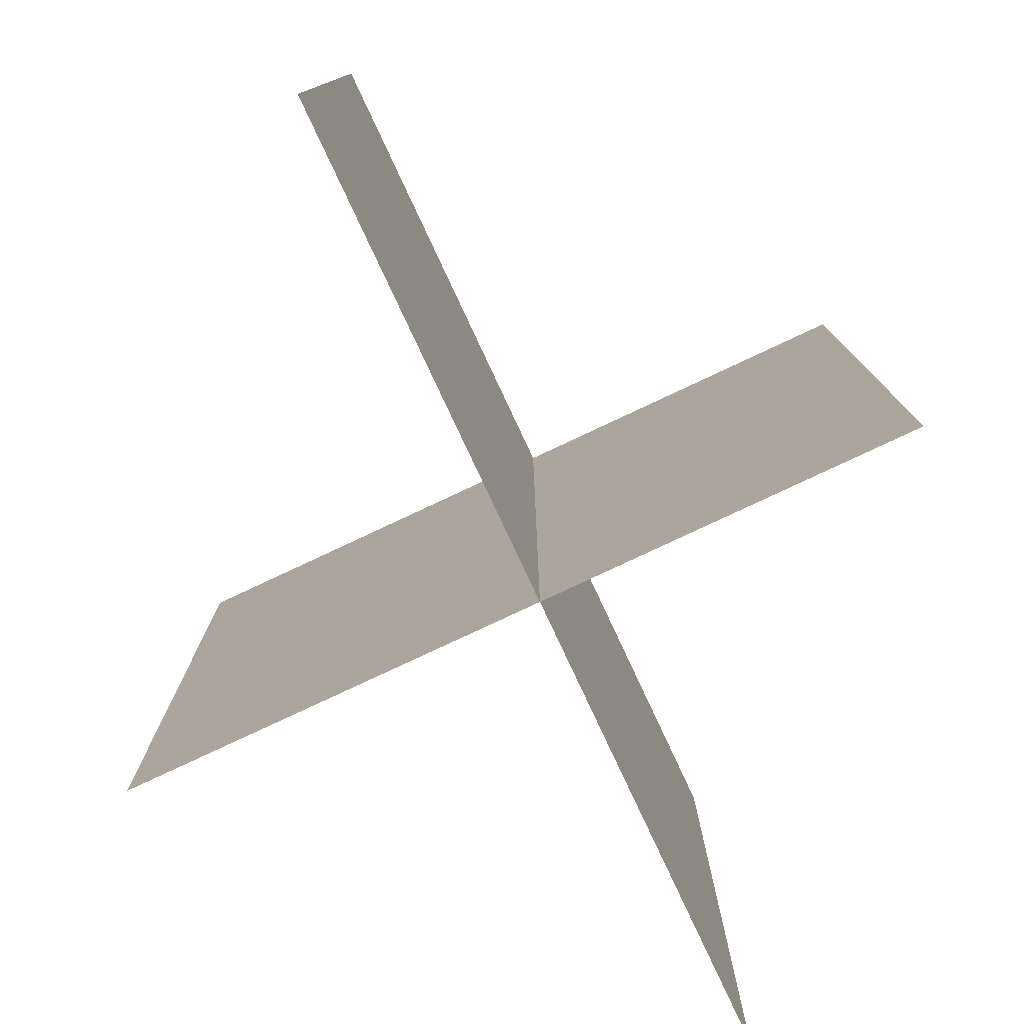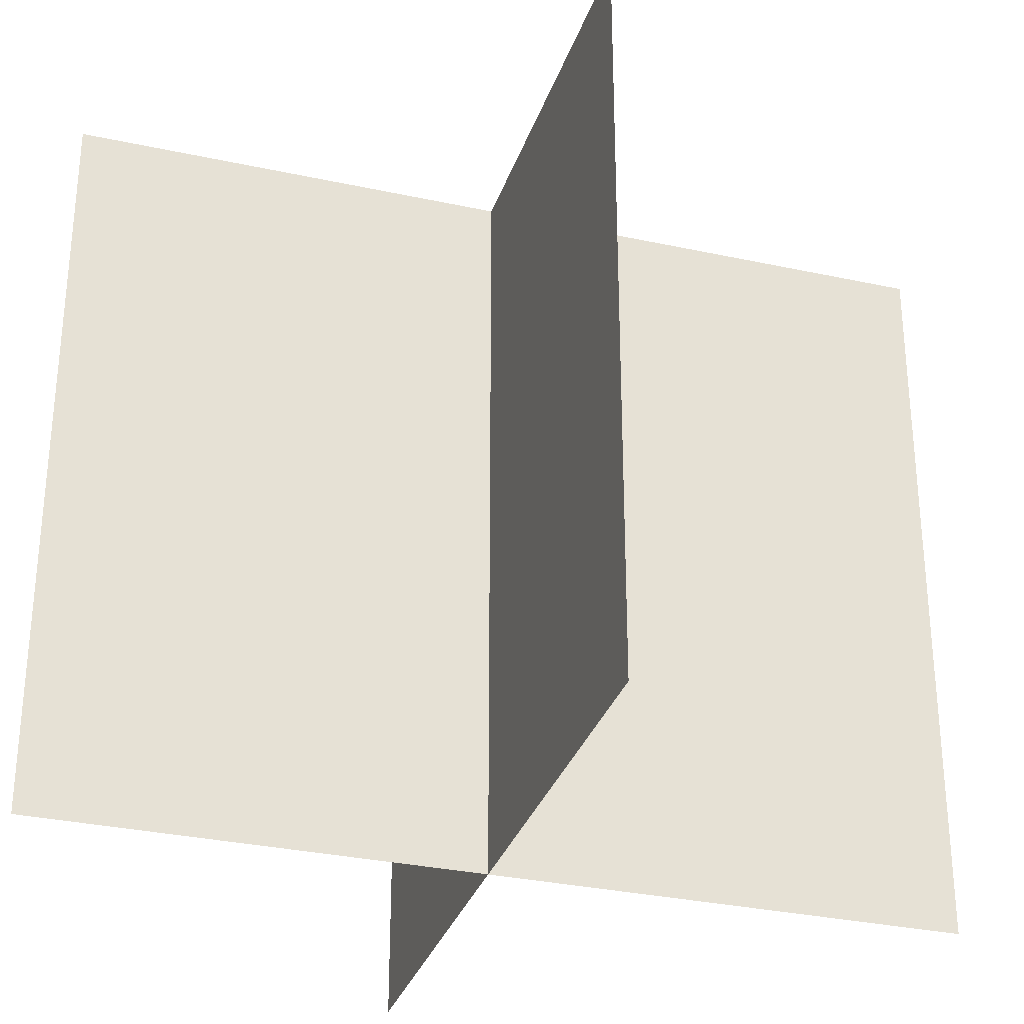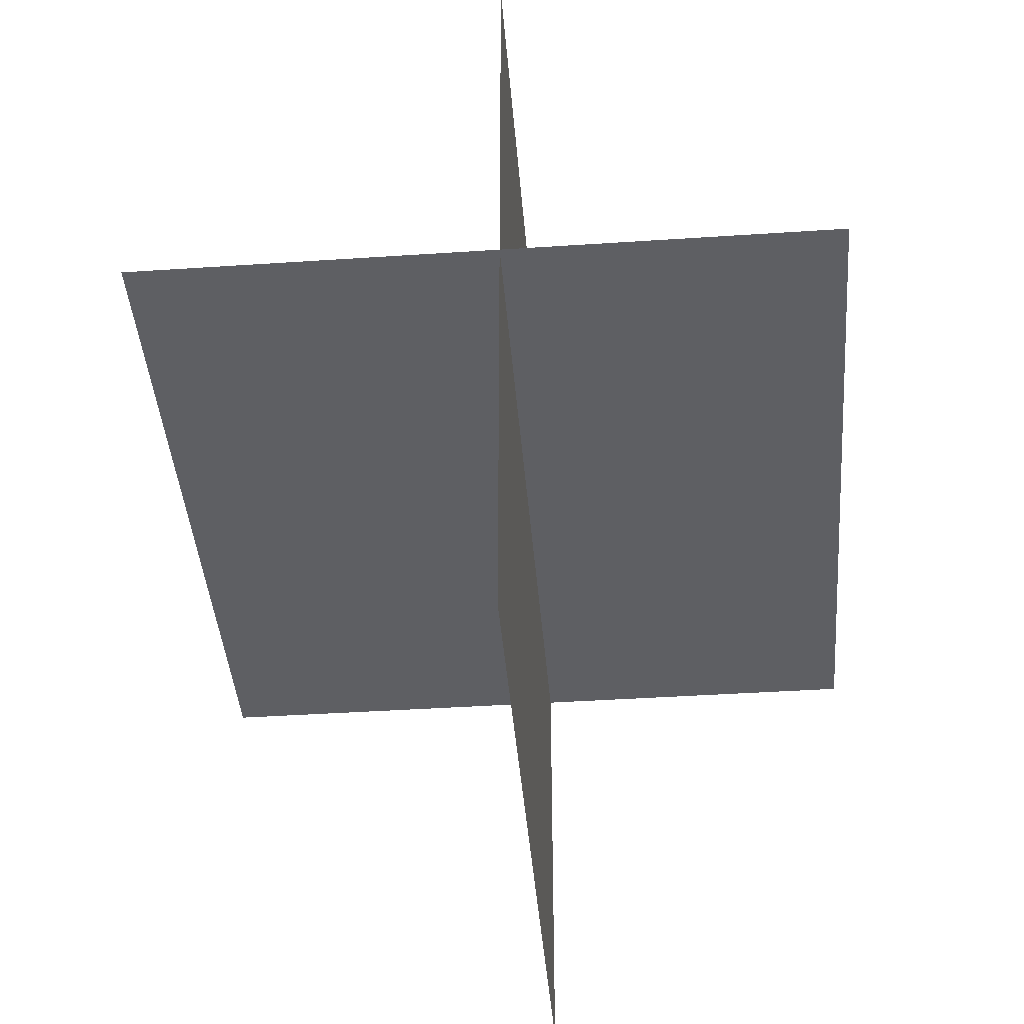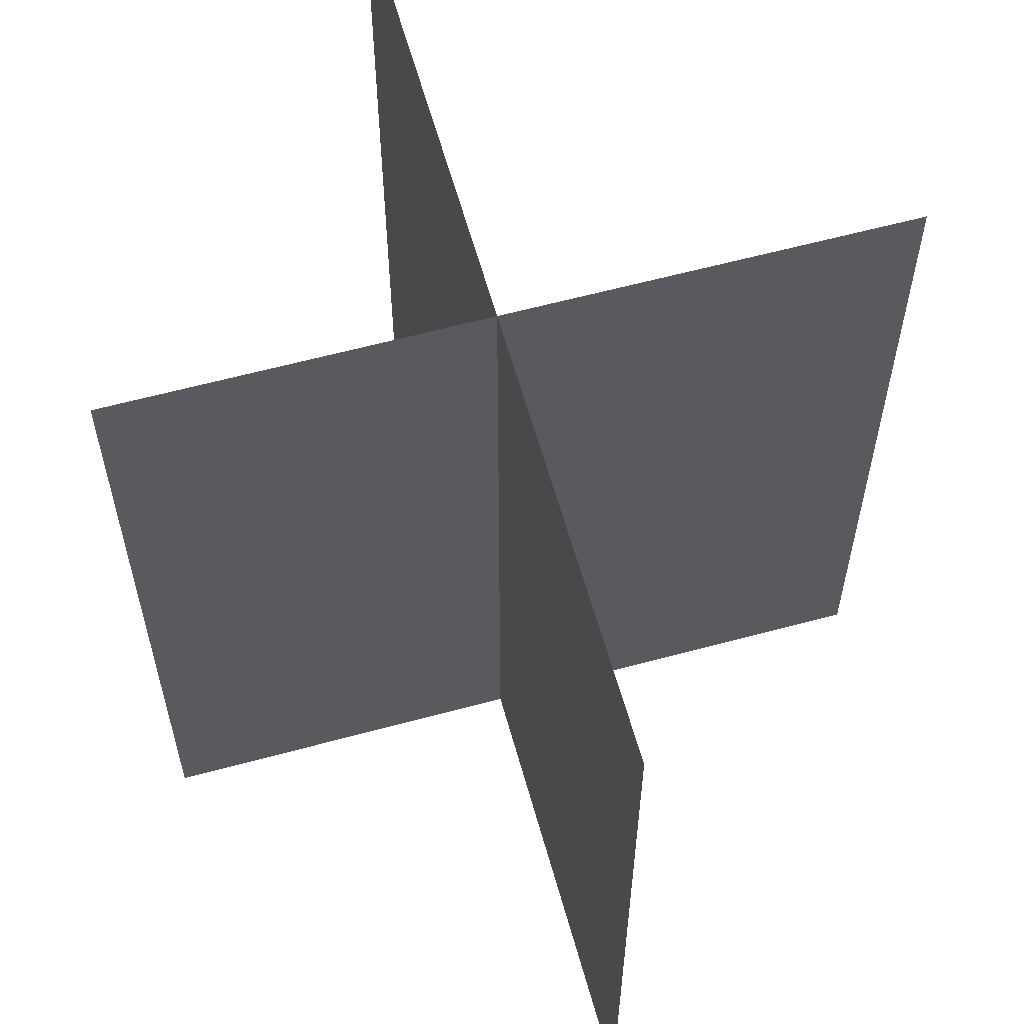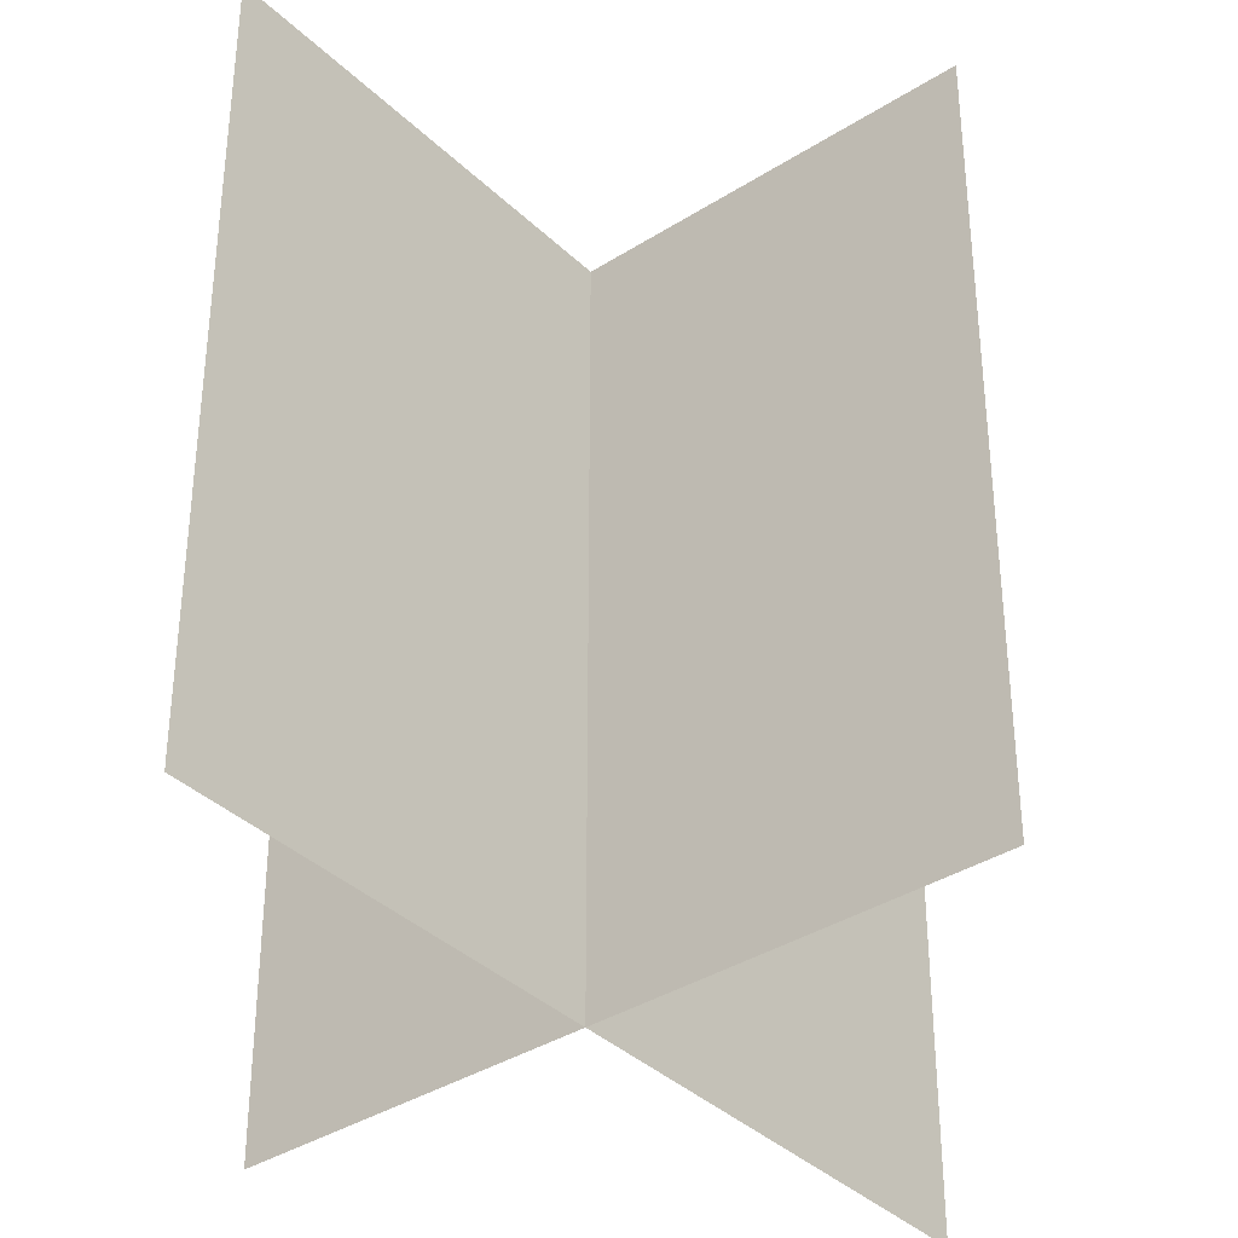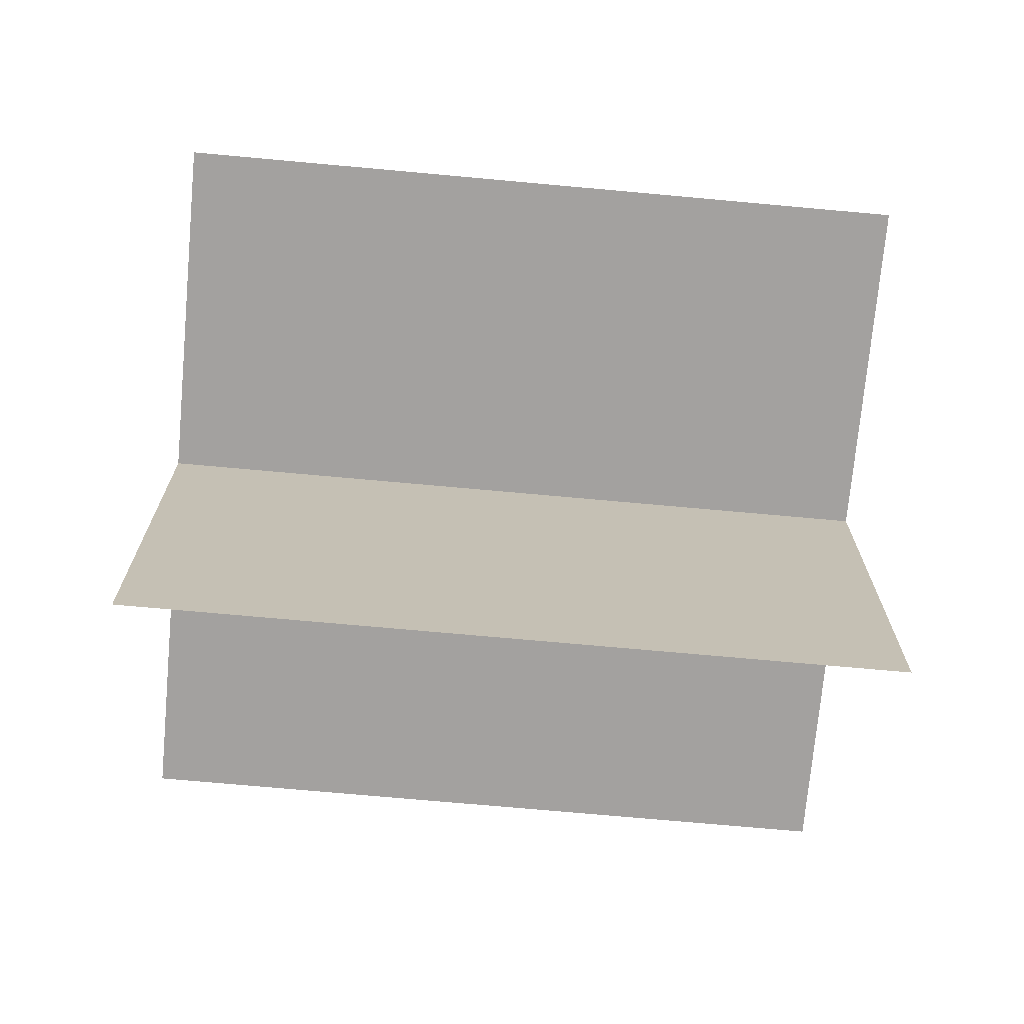
<metadata>
{"format":"obj","ext":"obj","renderer":"f3d","projection":"perspective","resolution":1024,"background":"white","views":[{"elev":-79.7,"azim":-154.9,"up":"+Y"},{"elev":-31.7,"azim":72.9,"up":"+Y"},{"elev":-41.8,"azim":-175.4,"up":"+Z"},{"elev":60.7,"azim":-15.5,"up":"+Y"},{"elev":-37.0,"azim":39.4,"up":"+Y"},{"elev":-72.3,"azim":-95.2,"up":"+Z"}]}
</metadata>
<code>
g huo56
v 0.0004272 -13.41 -19.25
v 0.0004272 -13.41 17.84
v 0.0004272 17.88 17.84
v 0.0004272 17.88 -19.25
v 16.01 -13.41 -0.0002899
v -14.54 -13.41 -0.0002899
v -14.54 17.88 -0.0002899
v 16.01 17.88 -0.0002899
f 3 1 2
f 1 3 4
f 7 5 6
f 5 7 8

</code>
